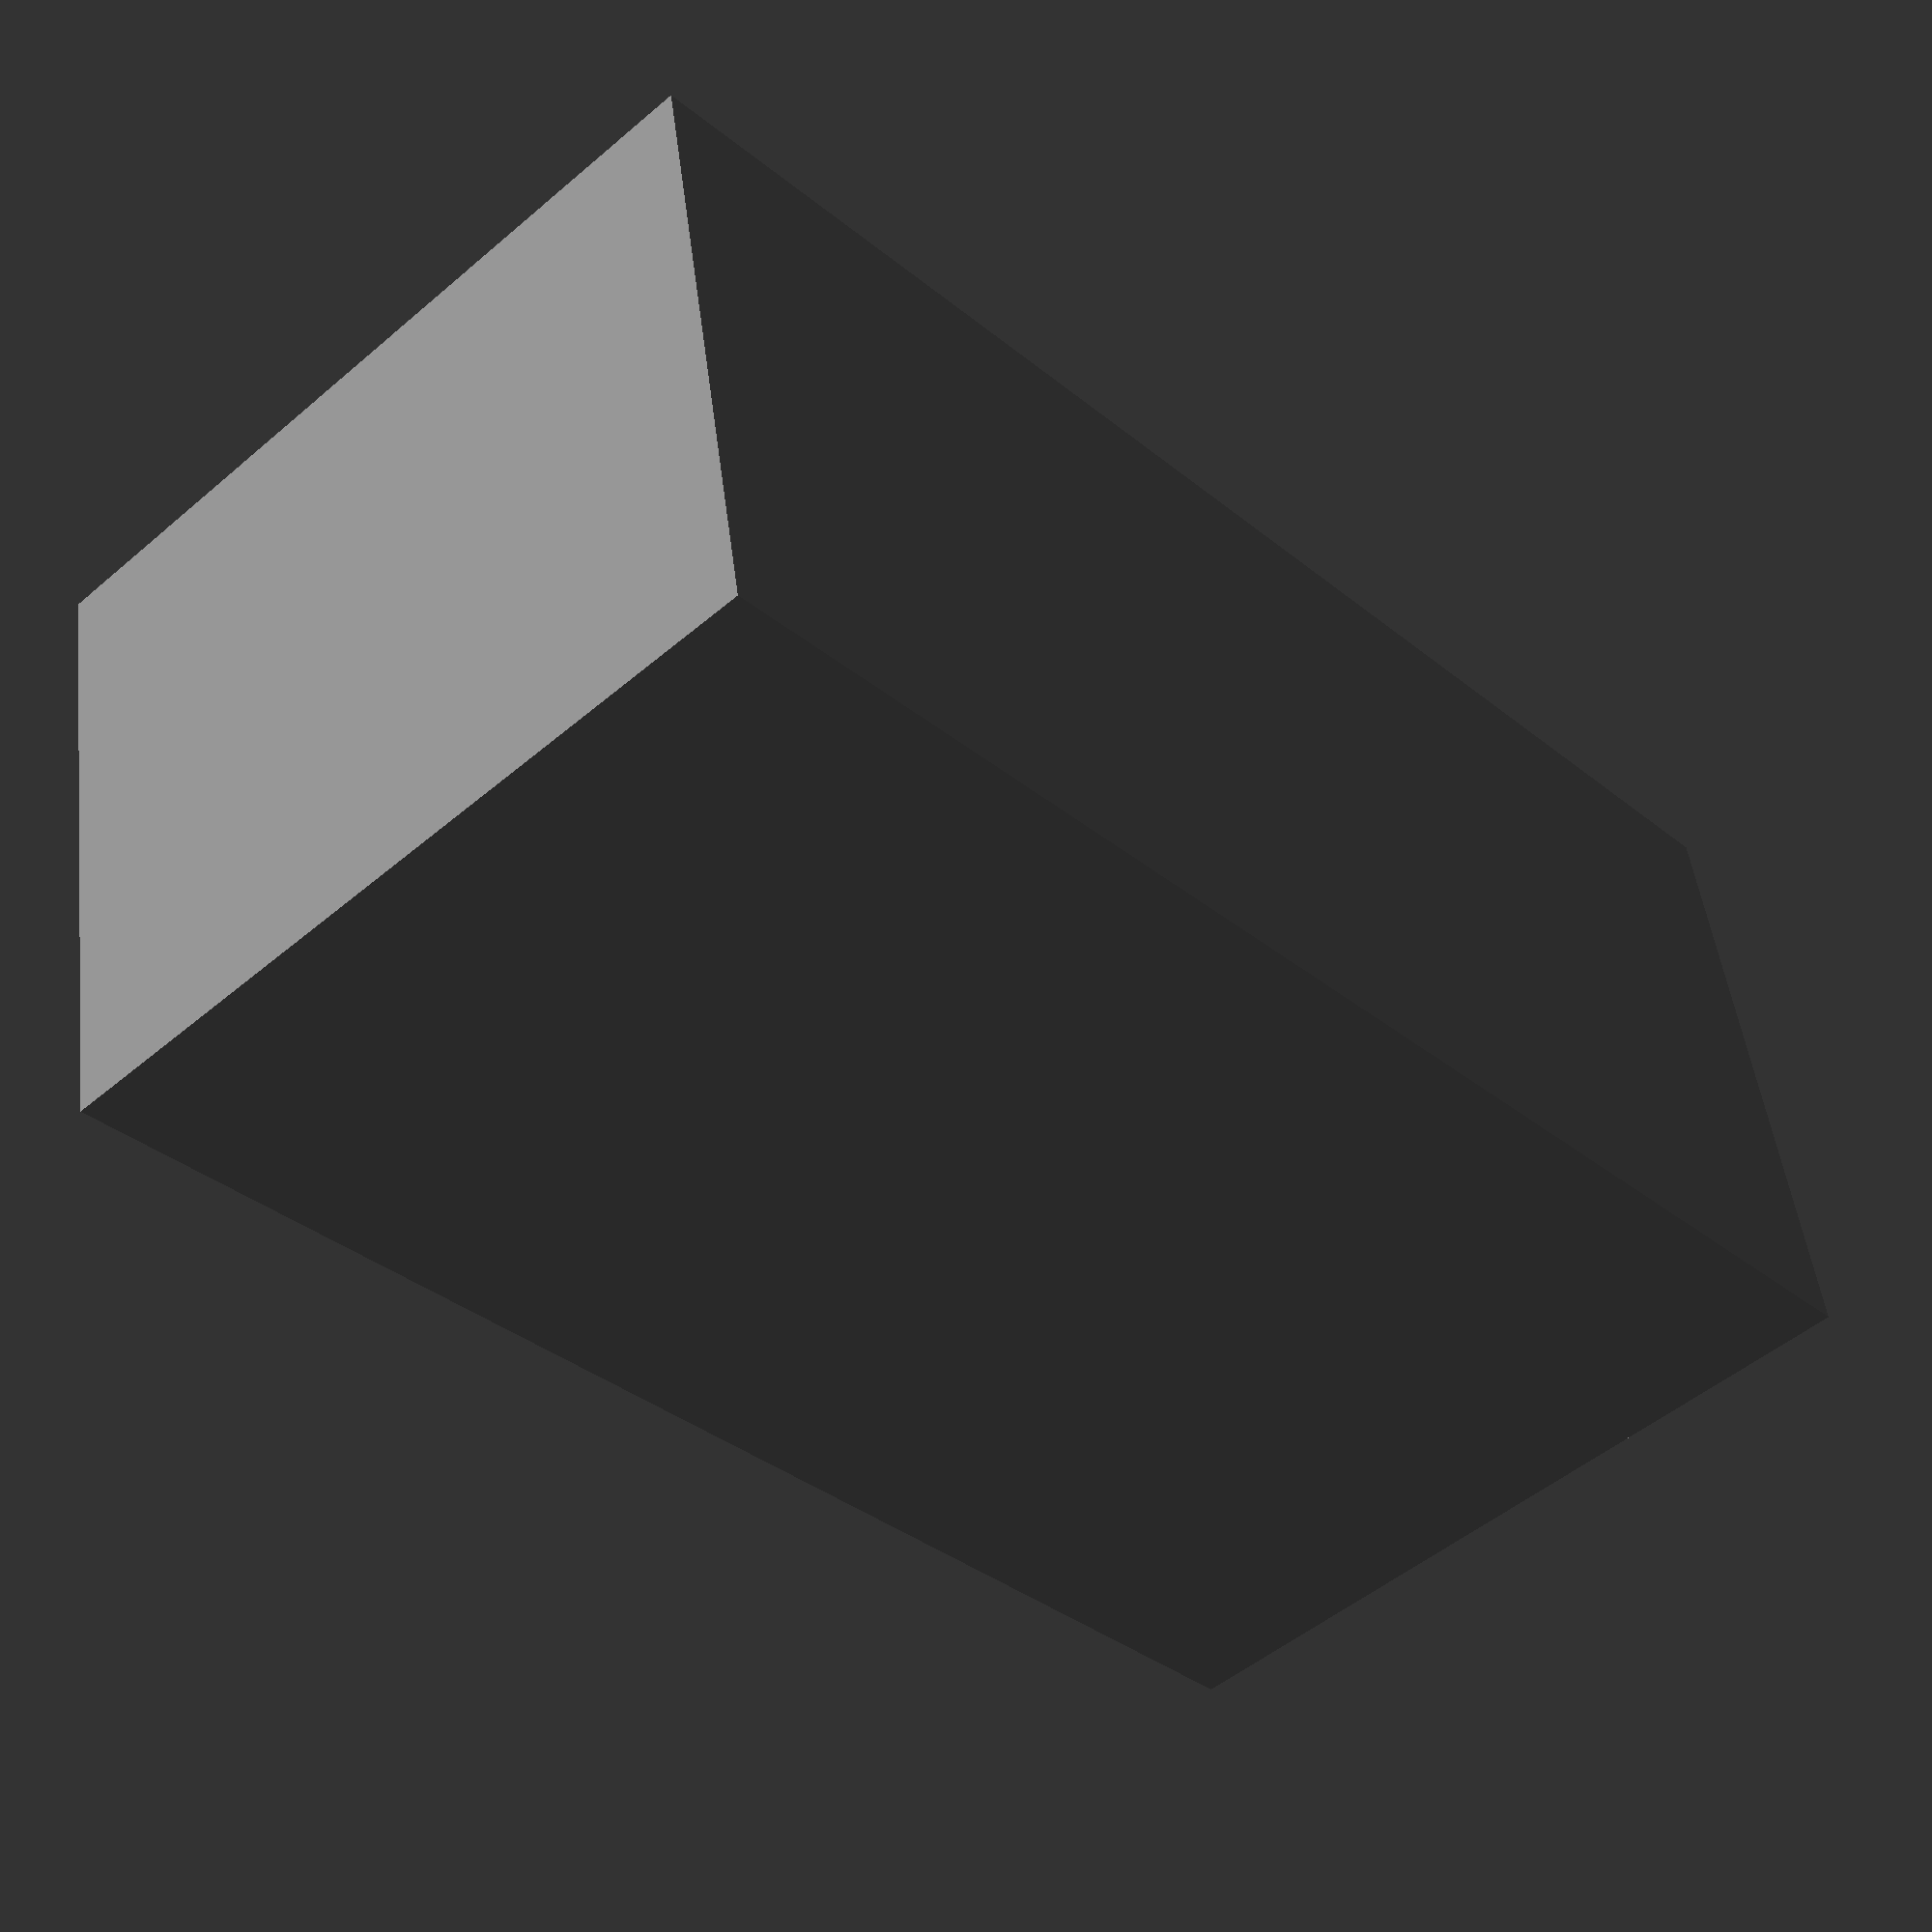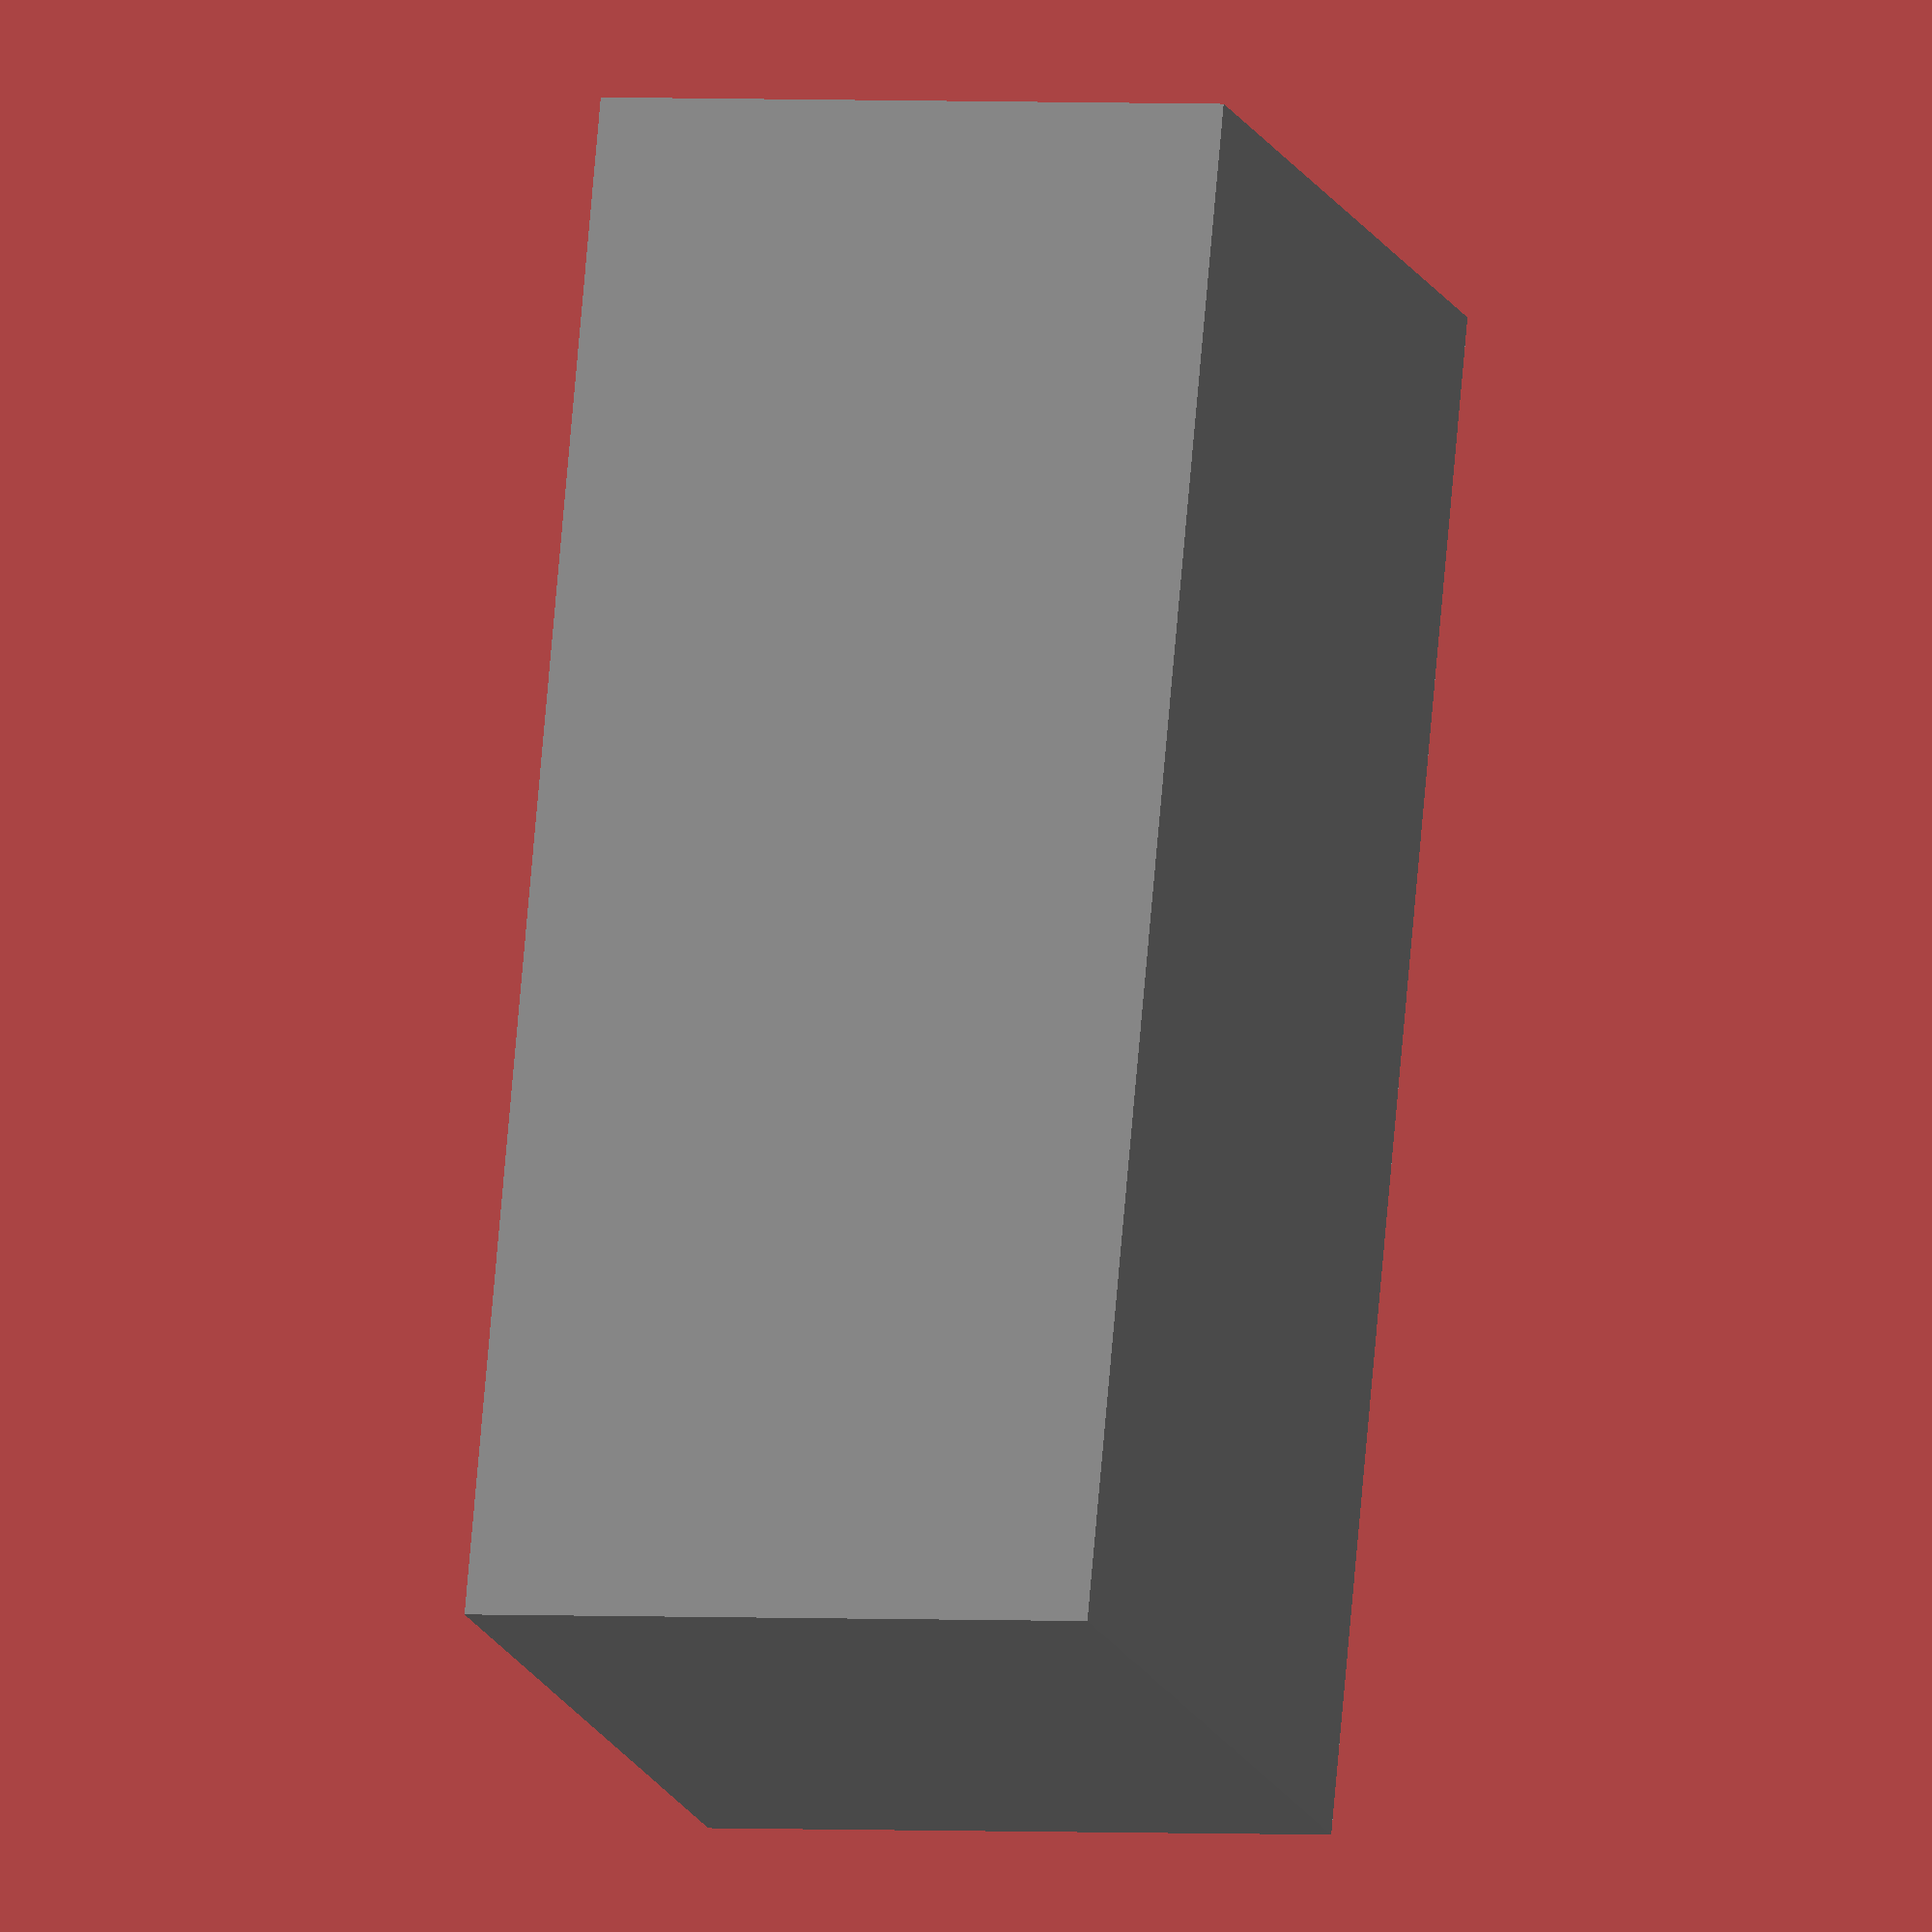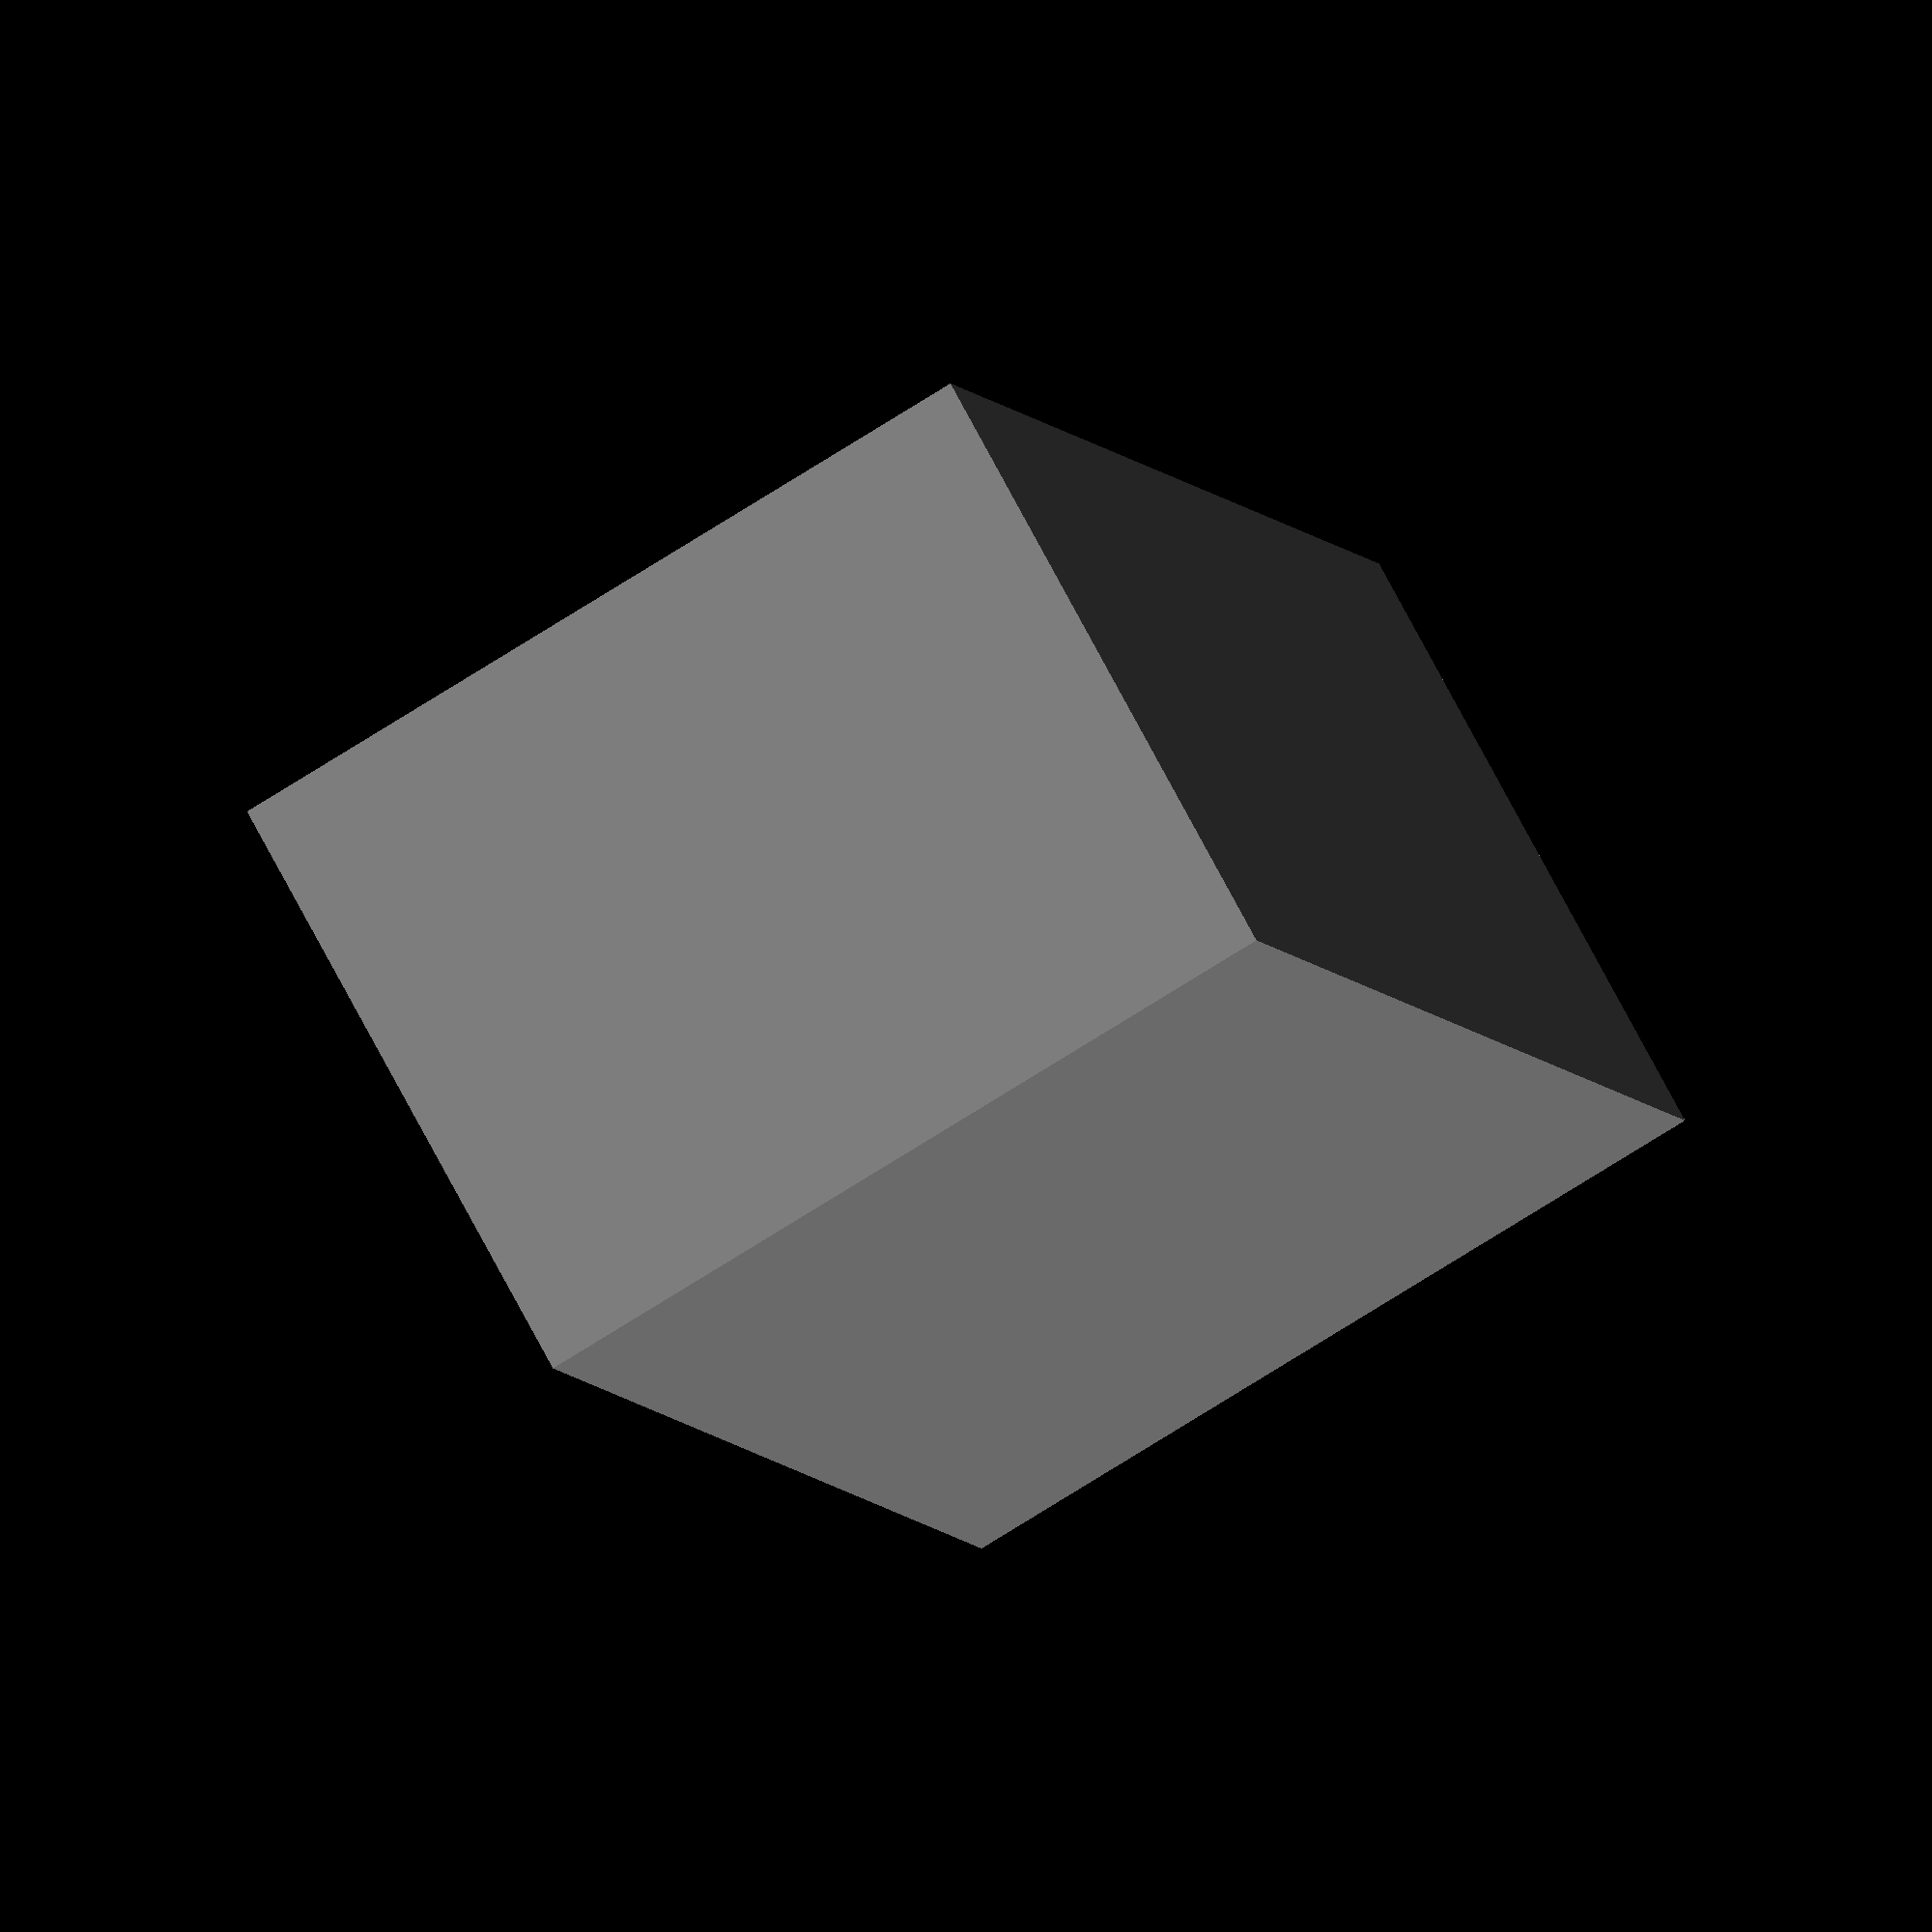
<openscad>
// Hygrometer Enclosure

$fa = 1;
$fs = .4;

// Minimal Clearance
_min_cl = 0.5;

// Dimensions (in mm)

enc_w = 32;
enc_d = 60;
enc_h = 25;

enc_tk = 3;

esp_board_w = 15;     // 14.78
esp_board_d = 25;     // 24.60
esp_board_h = 3;      // 3.14
esp_board_w_of = 0.4; // Not measured

esp_conn_h = 2.9; // 2.90

dht_board_w = 21;  // 20.90
dht_board_d = 26;  // 25.29
dht_board_h = 1.6; // 1.61

dht_enc_d_of = -(enc_d/2 - dht_board_d/2) + enc_tk + 2;  // Distance from the enclosure
dht_enc_h_of = enc_tk + 2;

dht_conn_w = 11;     // 10.52
dht_conn_d = 5;      // 4.93
dht_conn_h = 9;      // 8.88
dht_conn_w_of = 1.5; // 11.54

dht_w = 13;     // 12.54
dht_d = 16;     // 16.20
dht_h = 6;      // 6.01
dht_d_of = 0.8; // Offset from DHT module and board

dht_btn_w = 3;      // 3.33
dht_btn_d = 6;      // 6.06
dht_btn_h = 3;      // 2.99
dht_btn_d_of = 1.8; // 1.84

usb_board_w = 15;  // 14.48
usb_board_d = 15;  // 14.85
usb_board_h = 1.1; // 1.10

// Distance from the enclosure
usb_enc_d_of = enc_d/2 - usb_board_d/2 - enc_tk - 1;
usb_enc_h_of = enc_tk + 15;

usb_conn_w = 7.3;  // 7.30
usb_conn_d = 5.3;  // 5.26
usb_conn_h = 2.3;  // 2.32
usb_conn_d_of = 1; // 1.02

usb_hole_d = 3.5;    // 3.48
usb_hole_w_of = 8.5; // 8.45 - Between the holes. Assuming they're centered.
usb_hole_d_of = 5.5; // 5.50 - From oposite side of USB connector

usb_sup_base_h = 2;
usb_sup_base_d = 3.7;

usb_sup_hole_d = 1.4;  // For M1.6 screws

// USB Connector Board
module usb_connector() {
  // Board
  color("green")
    difference() {
      cube([usb_board_w, usb_board_d, usb_board_h], center=true);

      translate([0, -((usb_board_d/2)-usb_hole_d_of), -usb_board_h]) {
        translate([usb_hole_w_of/2, 0, 0])
          cylinder(d=usb_hole_d, h=usb_board_h*2);

        translate([-usb_hole_w_of/2, 0, 0])
          cylinder(d=usb_hole_d, h=usb_board_h*2);
      }
    }

  // Connector
  color("grey")
    translate([0, usb_board_d/2 - usb_conn_d/2 + usb_conn_d_of, usb_board_h/2 + usb_conn_h/2])
    cube([usb_conn_w, usb_conn_d, usb_conn_h], center=true);
}

// DHT Shield Board + ESP Board
module dht_board() {
  // Board
  color("blue")
    cube([dht_board_w, dht_board_d, dht_board_h], center=true);

  // DHT Module
  color("deepskyblue")
    translate([dht_board_w/2-dht_w/2, dht_board_d/2+dht_d/2 + dht_d_of, dht_h/2 - dht_board_h/2])
    cube([dht_w, dht_d, dht_h], center=true);

  // ESP Connectors
  color("yellow")
    translate([
      dht_board_w/2-dht_conn_w/2 - dht_conn_w_of,
      -(dht_board_d/2-dht_conn_d/2),
      dht_conn_h/2 + dht_board_h/2
    ])
    cube([dht_conn_w, dht_conn_d, dht_conn_h], center=true);

  // Reset Button
  color("#222222") // Almost Black
    translate([
      -(dht_board_w/2 - dht_btn_w/2),
      dht_board_d/2 - dht_btn_d/2 - dht_btn_d_of,
      dht_board_h/2 + dht_btn_h/2
    ])
    cube([dht_btn_w, dht_btn_d, dht_btn_h], center=true);

  // ESP Board
  color("#222222") // Almost Black
    translate([
      dht_board_w/2 - esp_board_w/2 + esp_board_w_of,
      0,
      dht_board_h/2 + esp_board_h/2 + esp_conn_h + dht_conn_h
    ])
    cube([esp_board_w, esp_board_d, esp_board_h], center=true);
}

// Enclosure Design
module enclosure() {
  difference() {
    cube([enc_w, enc_d, enc_h], center=true);
    translate([0, 0, enc_tk/2])
      cube([enc_w-(enc_tk*2), enc_d-(enc_tk*2), (enc_h-enc_tk)+_min_cl], center=true);
  }
}

// USB Board Support Fit Test
// Simplified model of the USB Board support to test dimensions and proper fit.
module usb_fit_test() {
  support_h = 2;
  translate([0, 0, support_h/2])
    cube([20, 20, support_h], center=true);

  translate([
      0,
      -((usb_board_d/2)-usb_hole_d_of),
      support_h/2 + usb_sup_base_h/2
    ]) {
    translate([usb_hole_w_of/2, 0, 0])
      difference() {
        cylinder(d=usb_sup_base_d, h=usb_sup_base_h);
        cylinder(d=usb_sup_hole_d * 1.1, h=usb_sup_base_h);
      }

    translate([-usb_hole_w_of/2, 0, 0])
      difference() {
        cylinder(d=usb_sup_base_d, h=usb_sup_base_h);
        cylinder(d=usb_sup_hole_d * 1.1, h=usb_sup_base_h);
      }
  }

  // translate([0, 0, support_h + usb_sup_base_h + usb_board_h/2 + 0.1])
  //   usb_connector();
}

// Final Assembly

translate([0, usb_enc_d_of, usb_enc_h_of])
  rotate([0, 180, 0])
  usb_connector();

translate([0, dht_enc_d_of, dht_enc_h_of])
  dht_board();

color("gray")
  translate([0, 0, enc_h/2]) {  // So enclosure is above z=0 plane
    difference() {
      enclosure();
      // translate([50, 0, 0])
      //   cube([100, 100, 100], center=true);
    }
  }
</openscad>
<views>
elev=131.4 azim=43.0 roll=7.1 proj=p view=wireframe
elev=358.1 azim=163.4 roll=107.7 proj=o view=solid
elev=285.5 azim=198.0 roll=152.1 proj=o view=solid
</views>
